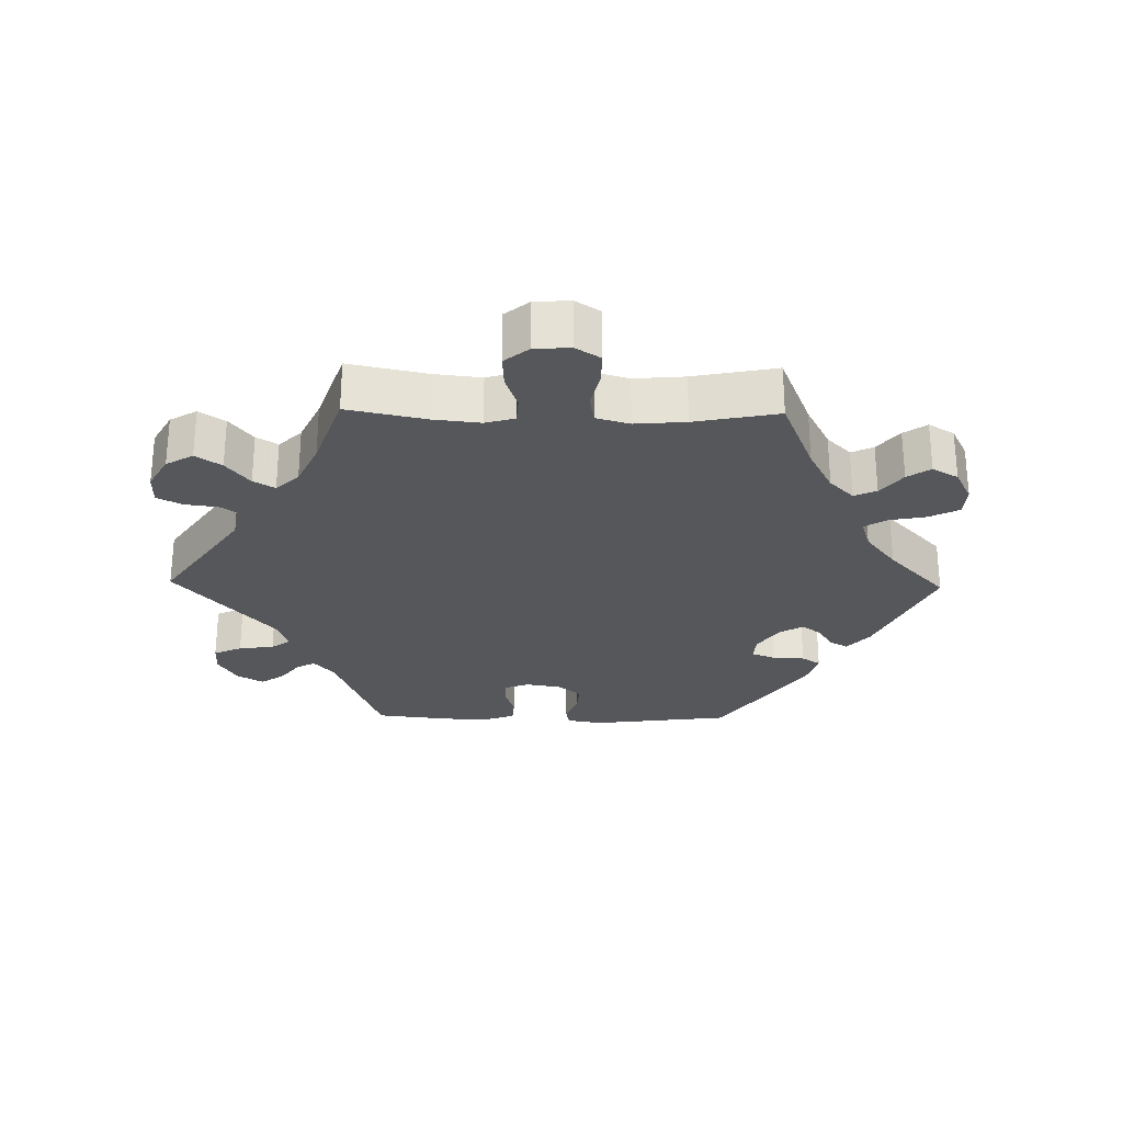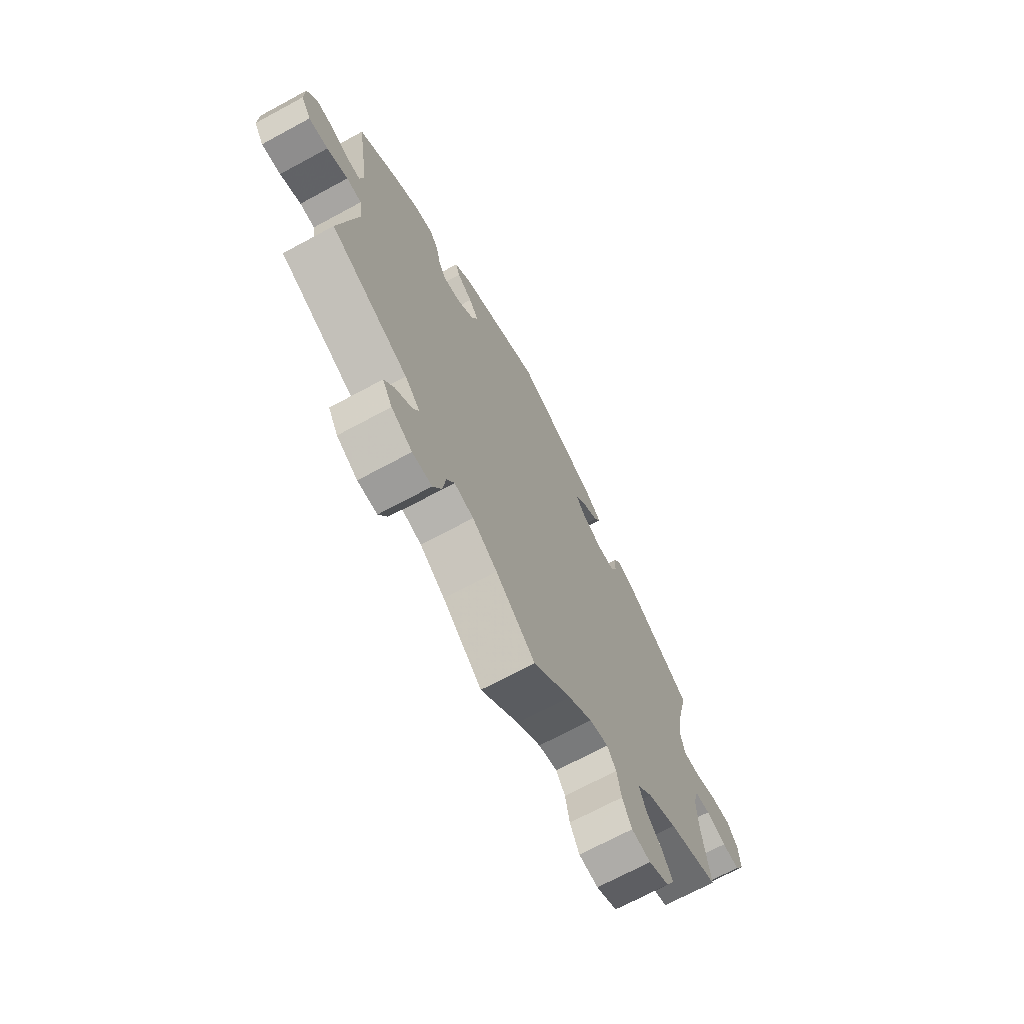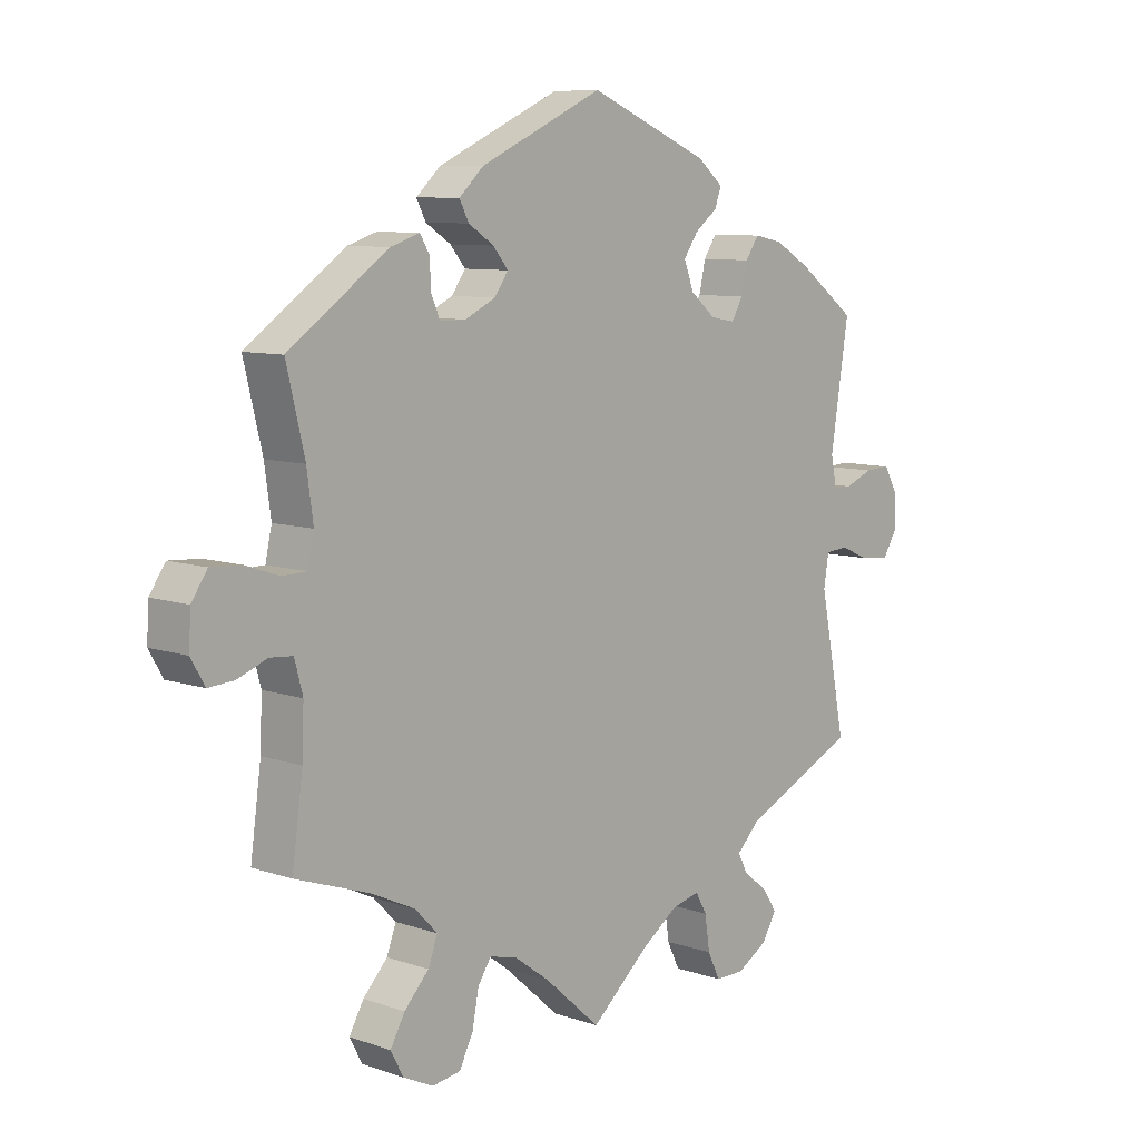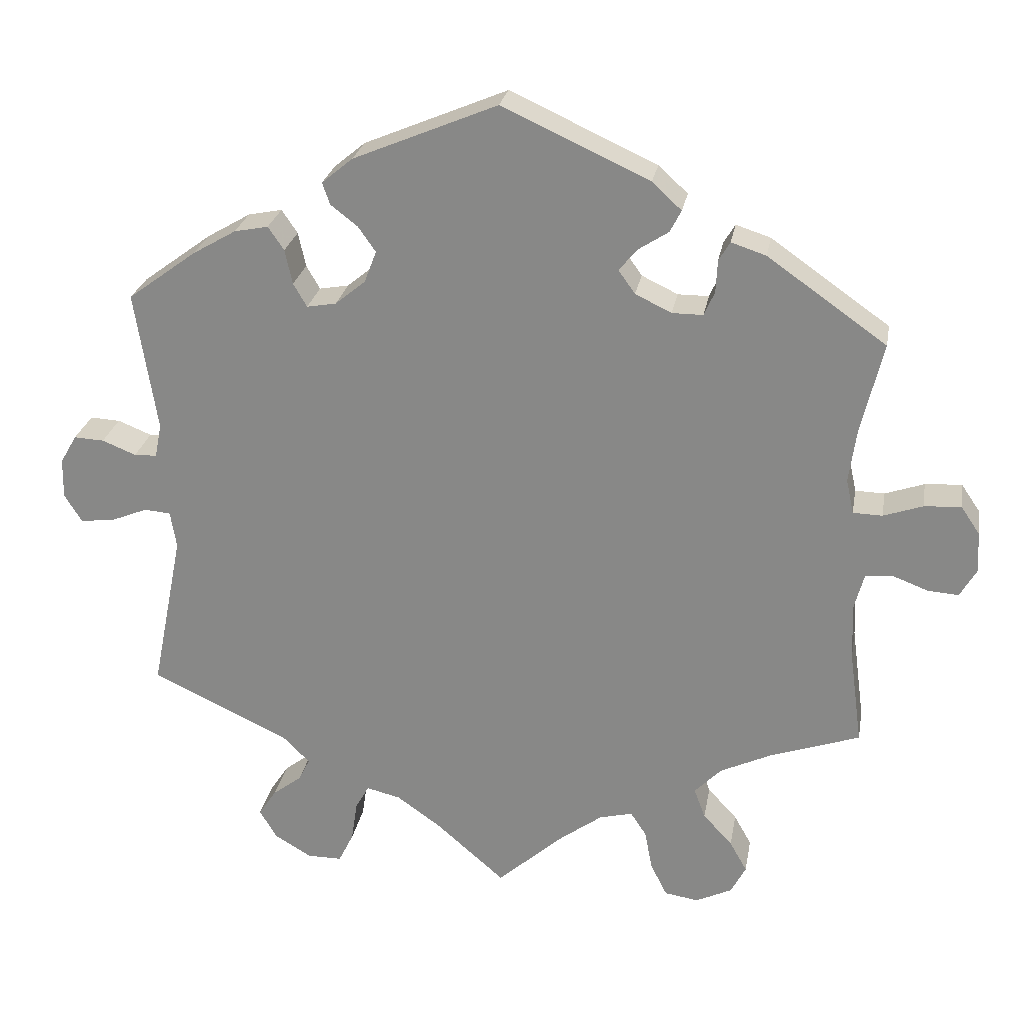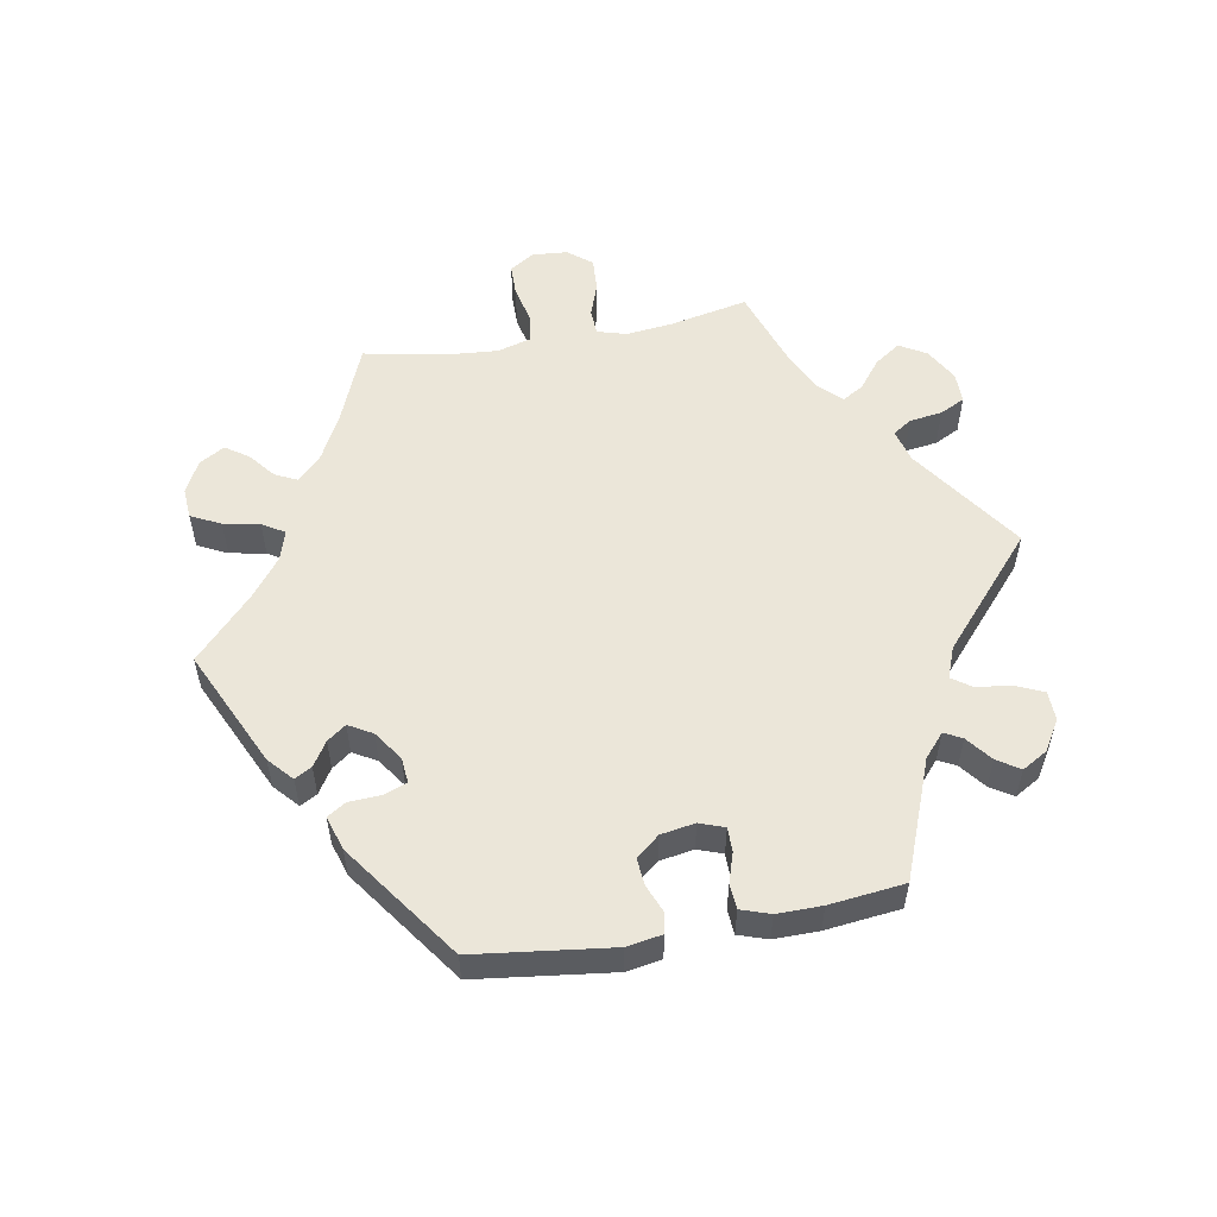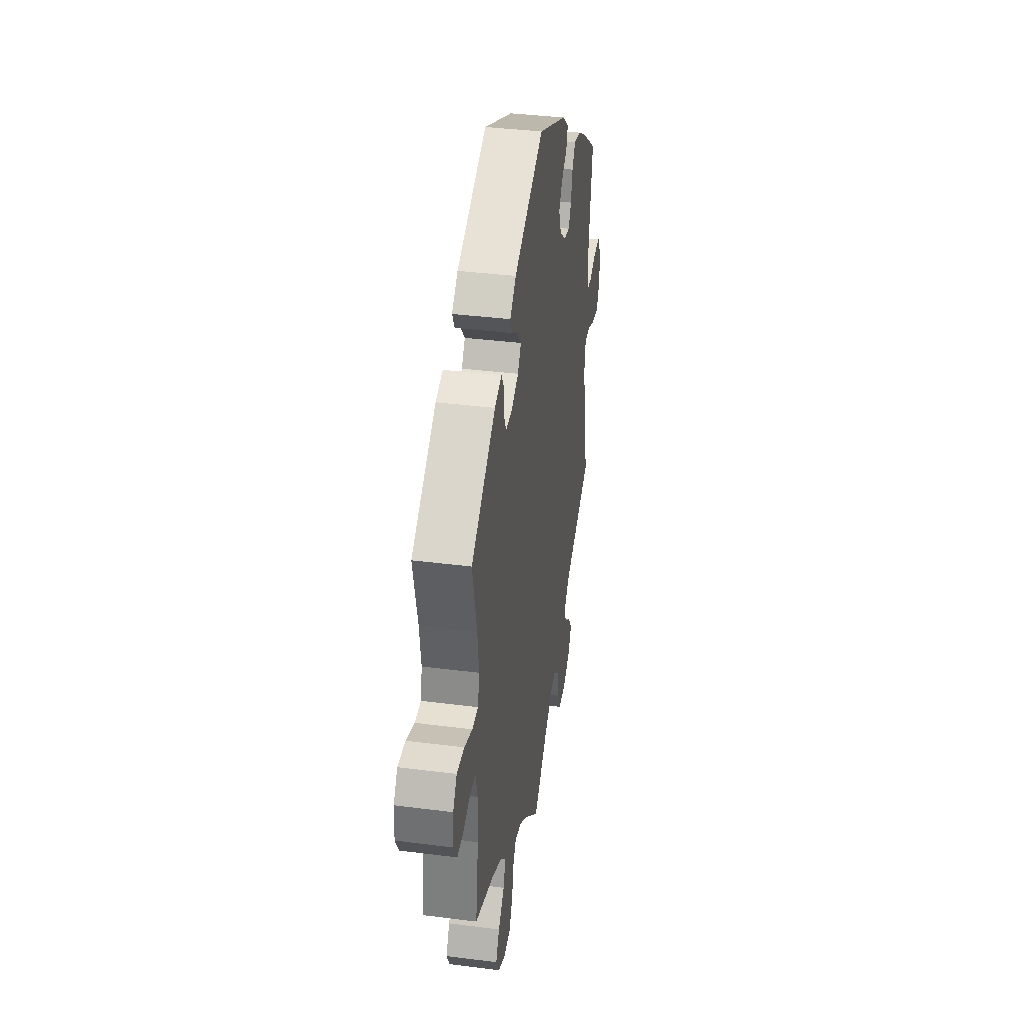
<metadata>
{"format":"obj","ext":"obj","renderer":"f3d","projection":"perspective","resolution":1024,"background":"white","views":[{"elev":-27.3,"azim":-151.1,"up":"+Y"},{"elev":-70.0,"azim":118.4,"up":"+Z"},{"elev":8.6,"azim":-47.4,"up":"+Z"},{"elev":25.5,"azim":-170.0,"up":"+Z"},{"elev":55.2,"azim":19.8,"up":"+Y"},{"elev":37.0,"azim":-80.6,"up":"+Z"}]}
</metadata>
<code>
v 0.472 0.07 0.104
v 0.481 0.07 0.059
v 0.511 0.07 0.058
v 0.556 0.07 0.076
v 0.596 0.07 0.078
v 0.618 0.07 0.04
v 0.619 0.07 -0.013
v 0.596 0.07 -0.05
v 0.551 0.07 -0.045
v 0.502 0.07 -0.025
v 0.467 0.07 -0.028
v 0.459 0.07 -0.077
v 0.501 0.07 -0.288
v 0.318 0.07 -0.374
v 0.282 0.07 -0.41
v 0.297 0.07 -0.44
v 0.336 0.07 -0.47
v 0.359 0.07 -0.505
v 0.336 0.07 -0.544
v 0.287 0.07 -0.573
v 0.241 0.07 -0.573
v 0.221 0.07 -0.532
v 0.213 0.07 -0.478
v 0.195 0.07 -0.446
v 0.15 0.07 -0.457
v 0.092 0.07 -0.498
v 0 0.07 -0.578
v -0.089 0.07 -0.499
v -0.145 0.07 -0.458
v -0.189 0.07 -0.447
v -0.21 0.07 -0.479
v -0.22 0.07 -0.532
v -0.242 0.07 -0.576
v -0.287 0.07 -0.583
v -0.335 0.07 -0.56
v -0.355 0.07 -0.522
v -0.332 0.07 -0.481
v -0.293 0.07 -0.439
v -0.278 0.07 -0.399
v -0.314 0.07 -0.362
v -0.382 0.07 -0.33
v -0.501 0.07 -0.289
v -0.484 0.07 -0.164
v -0.481 0.07 -0.089
v -0.494 0.07 -0.04
v -0.53 0.07 -0.037
v -0.577 0.07 -0.055
v -0.618 0.07 -0.058
v -0.64 0.07 -0.02
v -0.637 0.07 0.034
v -0.612 0.07 0.071
v -0.563 0.07 0.068
v -0.511 0.07 0.05
v -0.472 0.07 0.051
v -0.462 0.07 0.097
v -0.472 0.07 0.169
v -0.501 0.07 0.289
v -0.343 0.07 0.4
v -0.297 0.07 0.415
v -0.282 0.07 0.39
v -0.28 0.07 0.347
v -0.266 0.07 0.315
v -0.225 0.07 0.315
v -0.177 0.07 0.338
v -0.155 0.07 0.369
v -0.179 0.07 0.398
v -0.219 0.07 0.424
v -0.234 0.07 0.453
v -0.195 0.07 0.489
v 0 0.07 0.578
v 0.191 0.07 0.498
v 0.232 0.07 0.464
v 0.222 0.07 0.435
v 0.186 0.07 0.407
v 0.163 0.07 0.374
v 0.179 0.07 0.332
v 0.219 0.07 0.299
v 0.258 0.07 0.292
v 0.276 0.07 0.323
v 0.286 0.07 0.369
v 0.307 0.07 0.4
v 0.352 0.07 0.391
v 0.41 0.07 0.357
v 0.501 0.07 0.29
v 0.472 0 0.104
v 0.481 0 0.059
v 0.511 0 0.058
v 0.556 0 0.076
v 0.596 0 0.078
v 0.618 0 0.04
v 0.619 0 -0.013
v 0.596 0 -0.05
v 0.551 0 -0.045
v 0.502 0 -0.025
v 0.467 0 -0.028
v 0.459 0 -0.077
v 0.501 0 -0.288
v 0.318 0 -0.374
v 0.282 0 -0.41
v 0.297 0 -0.44
v 0.336 0 -0.47
v 0.359 0 -0.505
v 0.336 0 -0.544
v 0.287 0 -0.573
v 0.241 0 -0.573
v 0.221 0 -0.532
v 0.213 0 -0.478
v 0.195 0 -0.446
v 0.15 0 -0.457
v 0.092 0 -0.498
v 0 0 -0.578
v -0.089 0 -0.499
v -0.145 0 -0.458
v -0.189 0 -0.447
v -0.21 0 -0.479
v -0.22 0 -0.532
v -0.242 0 -0.576
v -0.287 0 -0.583
v -0.335 0 -0.56
v -0.355 0 -0.522
v -0.332 0 -0.481
v -0.293 0 -0.439
v -0.278 0 -0.399
v -0.314 0 -0.362
v -0.382 0 -0.33
v -0.501 0 -0.289
v -0.484 0 -0.164
v -0.481 0 -0.089
v -0.494 0 -0.04
v -0.53 0 -0.037
v -0.577 0 -0.055
v -0.618 0 -0.058
v -0.64 0 -0.02
v -0.637 0 0.034
v -0.612 0 0.071
v -0.563 0 0.068
v -0.511 0 0.05
v -0.472 0 0.051
v -0.462 0 0.097
v -0.472 0 0.169
v -0.501 0 0.289
v -0.343 0 0.4
v -0.297 0 0.415
v -0.282 0 0.39
v -0.28 0 0.347
v -0.266 0 0.315
v -0.225 0 0.315
v -0.177 0 0.338
v -0.155 0 0.369
v -0.179 0 0.398
v -0.219 0 0.424
v -0.234 0 0.453
v -0.195 0 0.489
v 0 0 0.578
v 0.191 0 0.498
v 0.232 0 0.464
v 0.222 0 0.435
v 0.186 0 0.407
v 0.163 0 0.374
v 0.179 0 0.332
v 0.219 0 0.299
v 0.258 0 0.292
v 0.276 0 0.323
v 0.286 0 0.369
v 0.307 0 0.4
v 0.352 0 0.391
v 0.41 0 0.357
v 0.501 0 0.29
f 83 84 1
f 82 83 1 2
f 79 80 81 82
f 78 79 82 2
f 77 78 2
f 76 77 2
f 71 72 73 74
f 71 74 75
f 70 71 75
f 69 70 75 76
f 66 67 68 69
f 65 66 69 76
f 58 59 60 61
f 56 57 58 61
f 55 56 61 62
f 54 55 62 63
f 50 51 52 53
f 50 53 54
f 49 50 54
f 46 47 48 49
f 45 46 49 54
f 44 45 54 63
f 41 42 43
f 40 41 43 44
f 39 40 44 63
f 35 36 37 38
f 35 38 39
f 34 35 39
f 31 32 33 34
f 30 31 34 39
f 29 30 39 63
f 26 27 28
f 25 26 28 29
f 24 25 29 63
f 20 21 22 23
f 16 17 18 19
f 15 16 19 20
f 12 13 14
f 11 12 14 15
f 7 8 9 10
f 7 10 11
f 6 7 11
f 3 4 5 6
f 2 3 6 11
f 64 65 76 2
f 15 20 23 24
f 15 24 63 64
f 2 11 15 64
f 85 168 167
f 86 85 167 166
f 166 165 164 163
f 86 166 163 162
f 86 162 161
f 86 161 160
f 158 157 156 155
f 159 158 155
f 159 155 154
f 160 159 154 153
f 153 152 151 150
f 160 153 150 149
f 145 144 143 142
f 145 142 141 140
f 146 145 140 139
f 147 146 139 138
f 137 136 135 134
f 138 137 134
f 138 134 133
f 133 132 131 130
f 138 133 130 129
f 147 138 129 128
f 127 126 125
f 128 127 125 124
f 147 128 124 123
f 122 121 120 119
f 123 122 119
f 123 119 118
f 118 117 116 115
f 123 118 115 114
f 147 123 114 113
f 112 111 110
f 113 112 110 109
f 147 113 109 108
f 107 106 105 104
f 103 102 101 100
f 104 103 100 99
f 98 97 96
f 99 98 96 95
f 94 93 92 91
f 95 94 91
f 95 91 90
f 90 89 88 87
f 95 90 87 86
f 86 160 149 148
f 108 107 104 99
f 148 147 108 99
f 148 99 95 86
f 1 85 86 2
f 2 86 87 3
f 3 87 88 4
f 4 88 89 5
f 5 89 90 6
f 6 90 91 7
f 7 91 92 8
f 8 92 93 9
f 9 93 94 10
f 10 94 95 11
f 11 95 96 12
f 12 96 97 13
f 13 97 98 14
f 14 98 99 15
f 15 99 100 16
f 16 100 101 17
f 17 101 102 18
f 18 102 103 19
f 19 103 104 20
f 20 104 105 21
f 21 105 106 22
f 22 106 107 23
f 23 107 108 24
f 24 108 109 25
f 25 109 110 26
f 26 110 111 27
f 27 111 112 28
f 28 112 113 29
f 29 113 114 30
f 30 114 115 31
f 31 115 116 32
f 32 116 117 33
f 33 117 118 34
f 34 118 119 35
f 35 119 120 36
f 36 120 121 37
f 37 121 122 38
f 38 122 123 39
f 39 123 124 40
f 40 124 125 41
f 41 125 126 42
f 42 126 127 43
f 43 127 128 44
f 44 128 129 45
f 45 129 130 46
f 46 130 131 47
f 47 131 132 48
f 48 132 133 49
f 49 133 134 50
f 50 134 135 51
f 51 135 136 52
f 52 136 137 53
f 53 137 138 54
f 54 138 139 55
f 55 139 140 56
f 56 140 141 57
f 57 141 142 58
f 58 142 143 59
f 59 143 144 60
f 60 144 145 61
f 61 145 146 62
f 62 146 147 63
f 63 147 148 64
f 64 148 149 65
f 65 149 150 66
f 66 150 151 67
f 67 151 152 68
f 68 152 153 69
f 69 153 154 70
f 70 154 155 71
f 71 155 156 72
f 72 156 157 73
f 73 157 158 74
f 74 158 159 75
f 75 159 160 76
f 76 160 161 77
f 77 161 162 78
f 78 162 163 79
f 79 163 164 80
f 80 164 165 81
f 81 165 166 82
f 82 166 167 83
f 83 167 168 84
f 84 168 85 1

</code>
